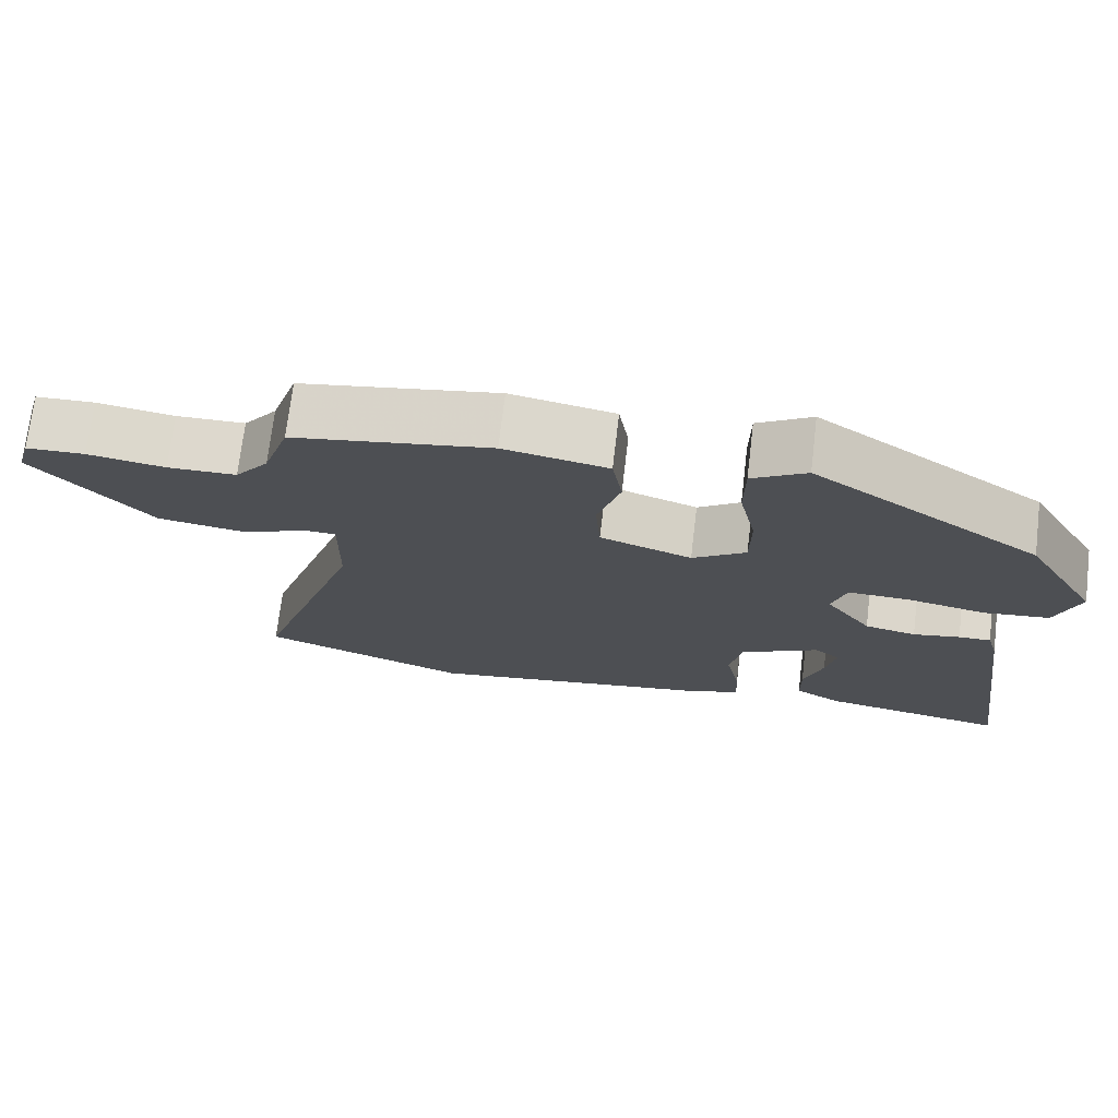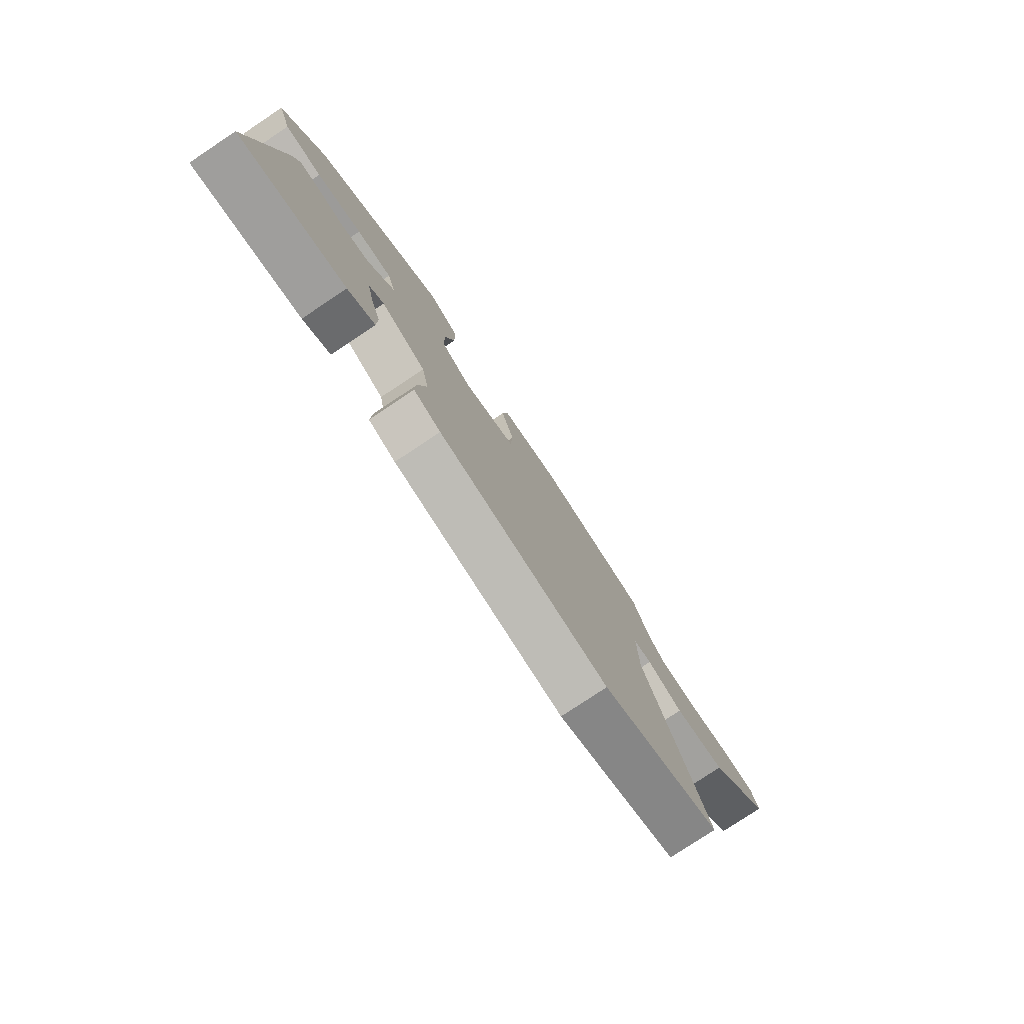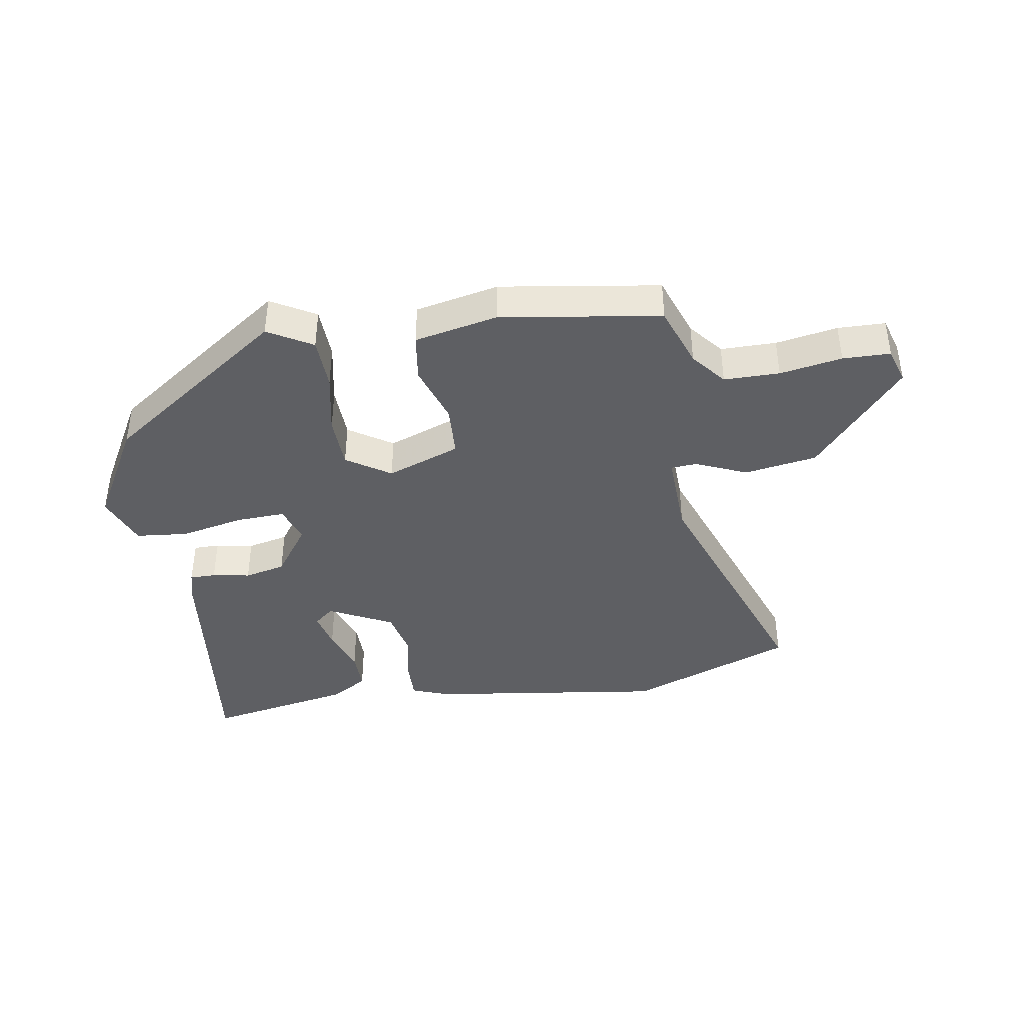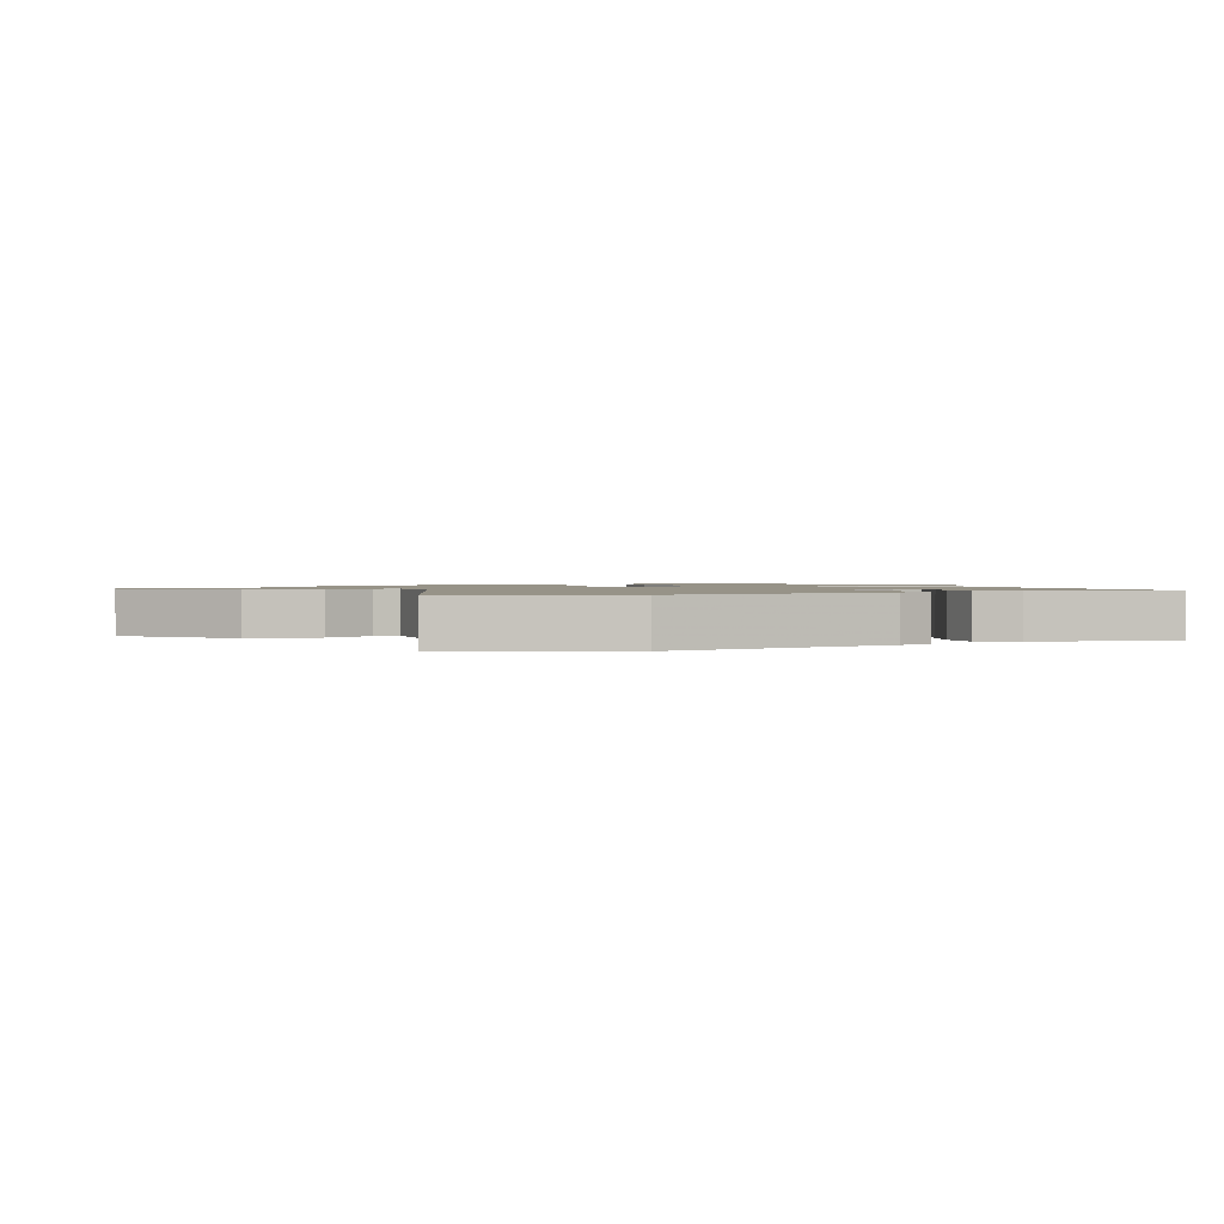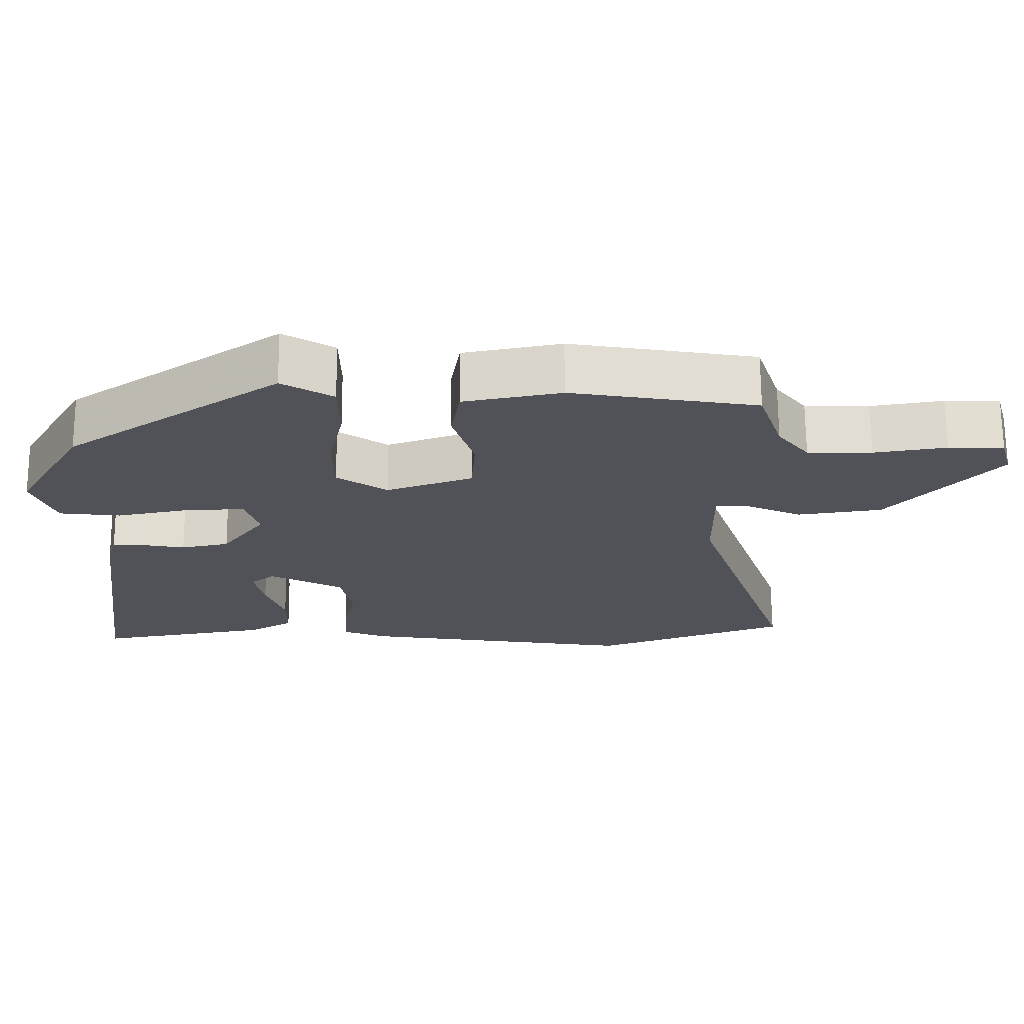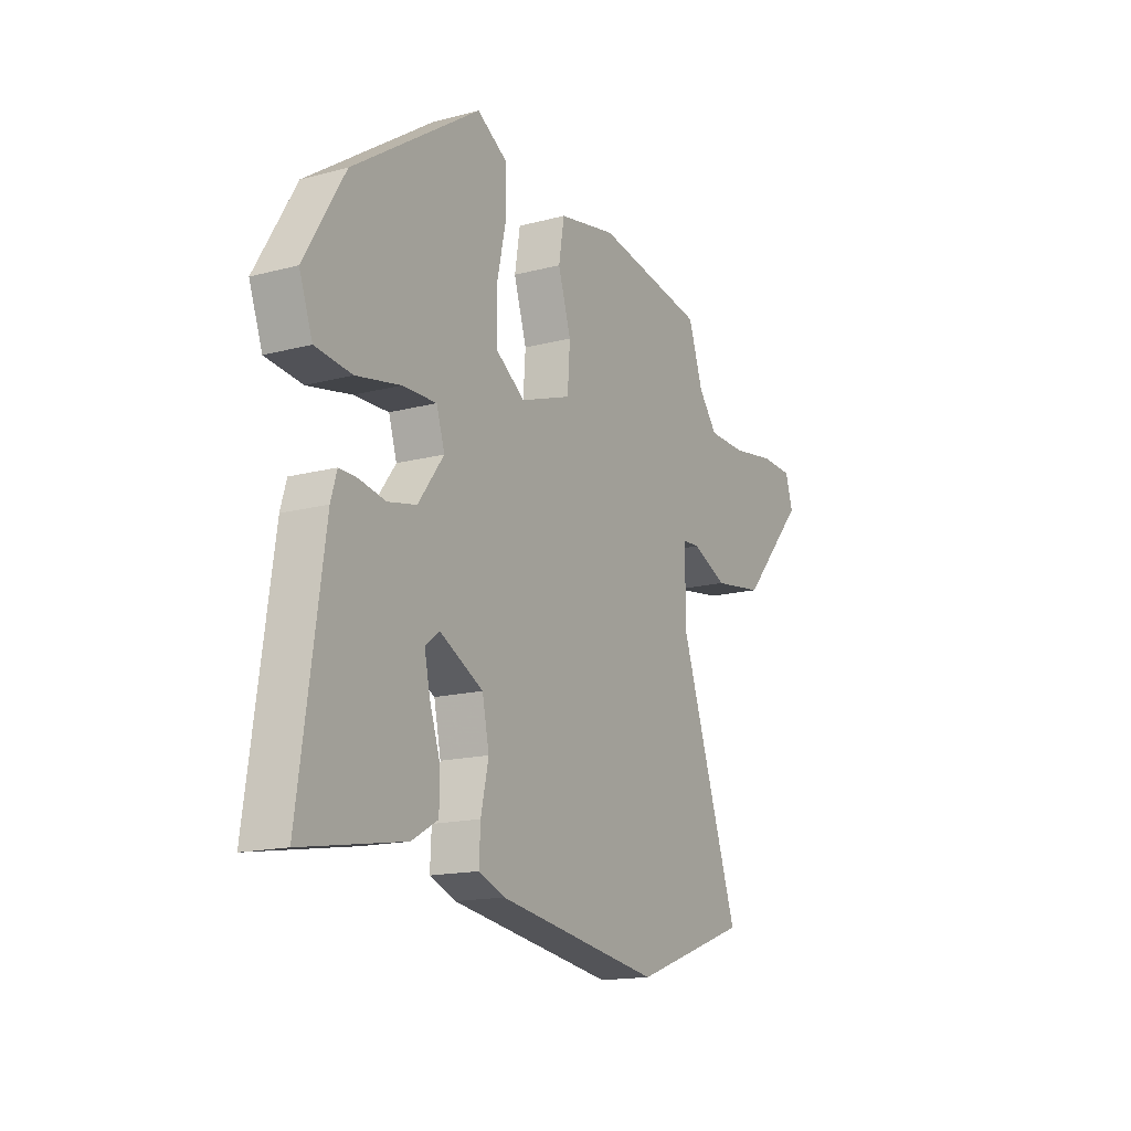
<metadata>
{"format":"obj","ext":"obj","renderer":"f3d","projection":"perspective","resolution":1024,"background":"white","views":[{"elev":72.1,"azim":-173.2,"up":"+Z"},{"elev":-78.6,"azim":-56.4,"up":"+Z"},{"elev":-40.5,"azim":10.3,"up":"+Y"},{"elev":1.4,"azim":158.0,"up":"+Y"},{"elev":68.5,"azim":-0.4,"up":"+Z"},{"elev":-15.7,"azim":-61.0,"up":"+Z"}]}
</metadata>
<code>
v 0.593 0.07 -0.466
v 0.322 0.07 -0.564
v -0.062 0.07 -0.504
v -0.123 0.07 -0.48
v -0.12 0.07 -0.416
v -0.102 0.07 -0.334
v -0.118 0.07 -0.256
v -0.22 0.07 -0.202
v -0.253 0.07 -0.228
v -0.24 0.07 -0.29
v -0.215 0.07 -0.365
v -0.216 0.07 -0.431
v -0.277 0.07 -0.466
v -0.516 0.07 -0.507
v -0.459 0.07 -0.107
v -0.445 0.07 -0.059
v -0.403 0.07 -0.06
v -0.342 0.07 -0.072
v -0.275 0.07 -0.058
v -0.215 0.07 0.023
v -0.234 0.07 0.084
v -0.314 0.07 0.082
v -0.417 0.07 0.062
v -0.502 0.07 0.072
v -0.533 0.07 0.158
v -0.439 0.07 0.317
v -0.142 0.07 0.518
v -0.071 0.07 0.475
v -0.07 0.07 0.389
v -0.092 0.07 0.289
v -0.091 0.07 0.202
v -0.021 0.07 0.154
v 0.099 0.07 0.196
v 0.105 0.07 0.282
v 0.075 0.07 0.379
v 0.088 0.07 0.457
v 0.224 0.07 0.483
v 0.482 0.07 0.439
v 0.516 0.07 0.337
v 0.56 0.07 0.281
v 0.65 0.07 0.279
v 0.751 0.07 0.295
v 0.828 0.07 0.292
v 0.845 0.07 0.234
v 0.694 0.07 0.065
v 0.576 0.07 0.048
v 0.494 0.07 0.085
v 0.452 0.07 0.083
v 0.454 0.07 -0.056
v 0.593 0 -0.466
v 0.322 0 -0.564
v -0.062 0 -0.504
v -0.123 0 -0.48
v -0.12 0 -0.416
v -0.102 0 -0.334
v -0.118 0 -0.256
v -0.22 0 -0.202
v -0.253 0 -0.228
v -0.24 0 -0.29
v -0.215 0 -0.365
v -0.216 0 -0.431
v -0.277 0 -0.466
v -0.516 0 -0.507
v -0.459 0 -0.107
v -0.445 0 -0.059
v -0.403 0 -0.06
v -0.342 0 -0.072
v -0.275 0 -0.058
v -0.215 0 0.023
v -0.234 0 0.084
v -0.314 0 0.082
v -0.417 0 0.062
v -0.502 0 0.072
v -0.533 0 0.158
v -0.439 0 0.317
v -0.142 0 0.518
v -0.071 0 0.475
v -0.07 0 0.389
v -0.092 0 0.289
v -0.091 0 0.202
v -0.021 0 0.154
v 0.099 0 0.196
v 0.105 0 0.282
v 0.075 0 0.379
v 0.088 0 0.457
v 0.224 0 0.483
v 0.482 0 0.439
v 0.516 0 0.337
v 0.56 0 0.281
v 0.65 0 0.279
v 0.751 0 0.295
v 0.828 0 0.292
v 0.845 0 0.234
v 0.694 0 0.065
v 0.576 0 0.048
v 0.494 0 0.085
v 0.452 0 0.083
v 0.454 0 -0.056
f 45 46 47
f 44 45 47
f 43 44 47
f 42 43 47
f 41 42 47
f 40 41 47 48
f 39 40 48
f 38 39 48
f 37 38 48
f 36 37 48
f 35 36 48
f 34 35 48
f 33 34 48 49
f 28 29 30
f 27 28 30
f 26 27 30
f 25 26 30
f 24 25 30
f 23 24 30
f 22 23 30
f 21 22 30 31
f 20 21 31 32
f 16 17 18
f 15 16 18
f 14 15 18
f 13 14 18
f 12 13 18
f 11 12 18
f 10 11 18
f 9 10 18
f 8 9 18 19
f 33 49 1
f 32 33 1
f 20 32 1
f 19 20 1
f 8 19 1
f 7 8 1
f 1 2 3
f 7 1 3
f 6 7 3
f 3 4 5 6
f 96 95 94
f 96 94 93
f 96 93 92
f 96 92 91
f 96 91 90
f 97 96 90 89
f 97 89 88
f 97 88 87
f 97 87 86
f 97 86 85
f 97 85 84
f 97 84 83
f 98 97 83 82
f 79 78 77
f 79 77 76
f 79 76 75
f 79 75 74
f 79 74 73
f 79 73 72
f 79 72 71
f 80 79 71 70
f 81 80 70 69
f 67 66 65
f 67 65 64
f 67 64 63
f 67 63 62
f 67 62 61
f 67 61 60
f 67 60 59
f 67 59 58
f 68 67 58 57
f 50 98 82
f 50 82 81
f 50 81 69
f 50 69 68
f 50 68 57
f 50 57 56
f 52 51 50
f 52 50 56
f 52 56 55
f 55 54 53 52
f 1 50 51 2
f 2 51 52 3
f 3 52 53 4
f 4 53 54 5
f 5 54 55 6
f 6 55 56 7
f 7 56 57 8
f 8 57 58 9
f 9 58 59 10
f 10 59 60 11
f 11 60 61 12
f 12 61 62 13
f 13 62 63 14
f 14 63 64 15
f 15 64 65 16
f 16 65 66 17
f 17 66 67 18
f 18 67 68 19
f 19 68 69 20
f 20 69 70 21
f 21 70 71 22
f 22 71 72 23
f 23 72 73 24
f 24 73 74 25
f 25 74 75 26
f 26 75 76 27
f 27 76 77 28
f 28 77 78 29
f 29 78 79 30
f 30 79 80 31
f 31 80 81 32
f 32 81 82 33
f 33 82 83 34
f 34 83 84 35
f 35 84 85 36
f 36 85 86 37
f 37 86 87 38
f 38 87 88 39
f 39 88 89 40
f 40 89 90 41
f 41 90 91 42
f 42 91 92 43
f 43 92 93 44
f 44 93 94 45
f 45 94 95 46
f 46 95 96 47
f 47 96 97 48
f 48 97 98 49
f 49 98 50 1

</code>
